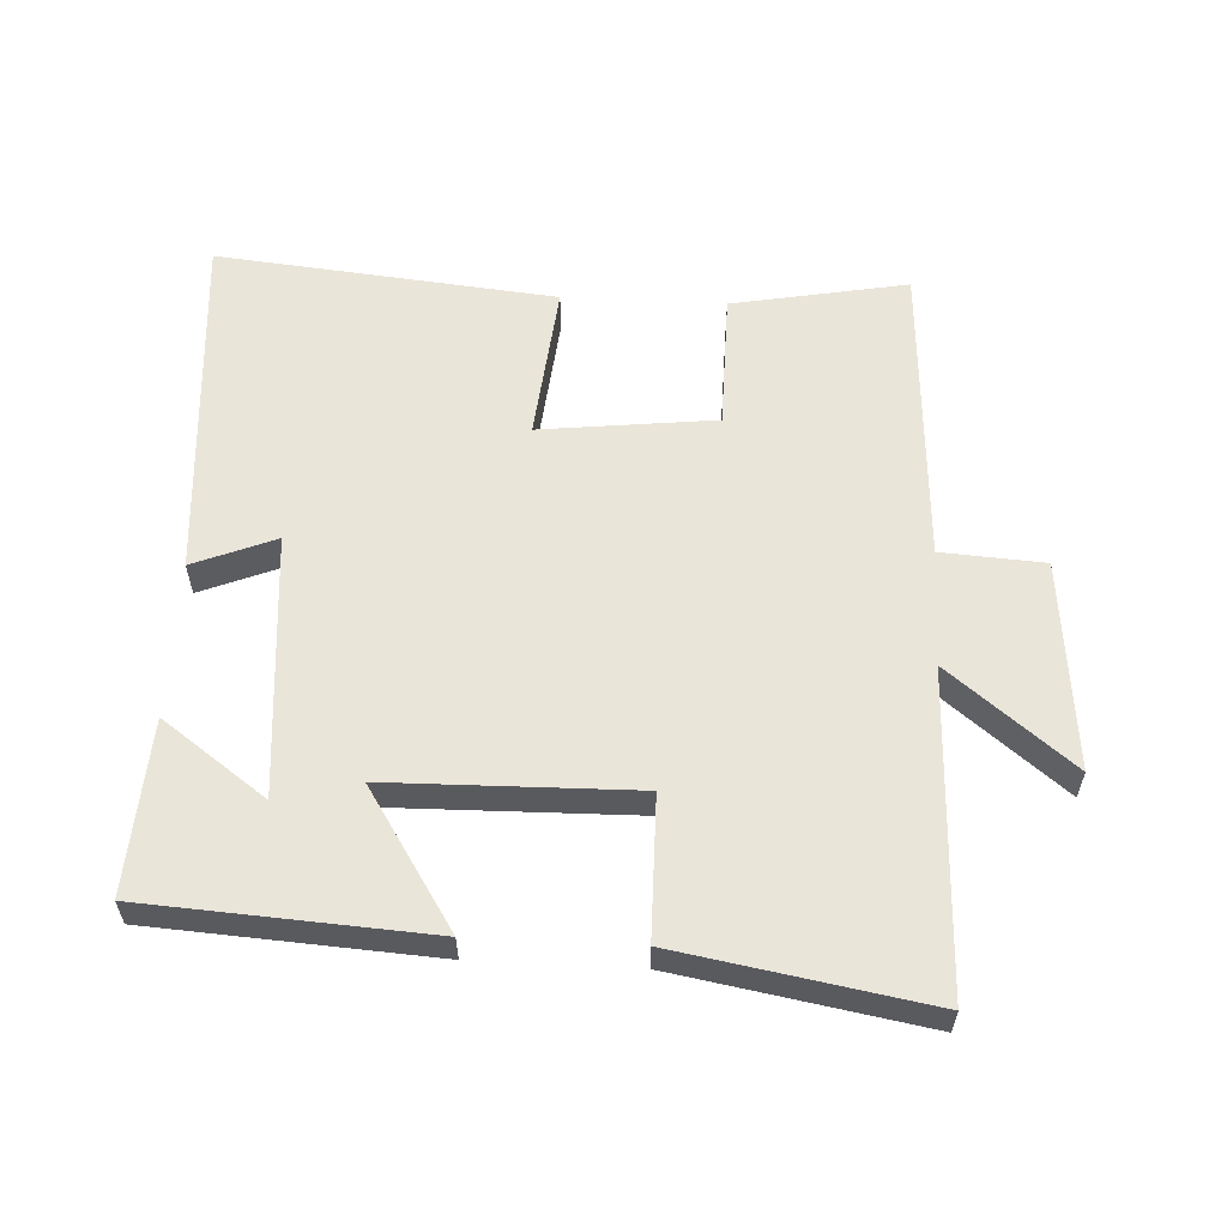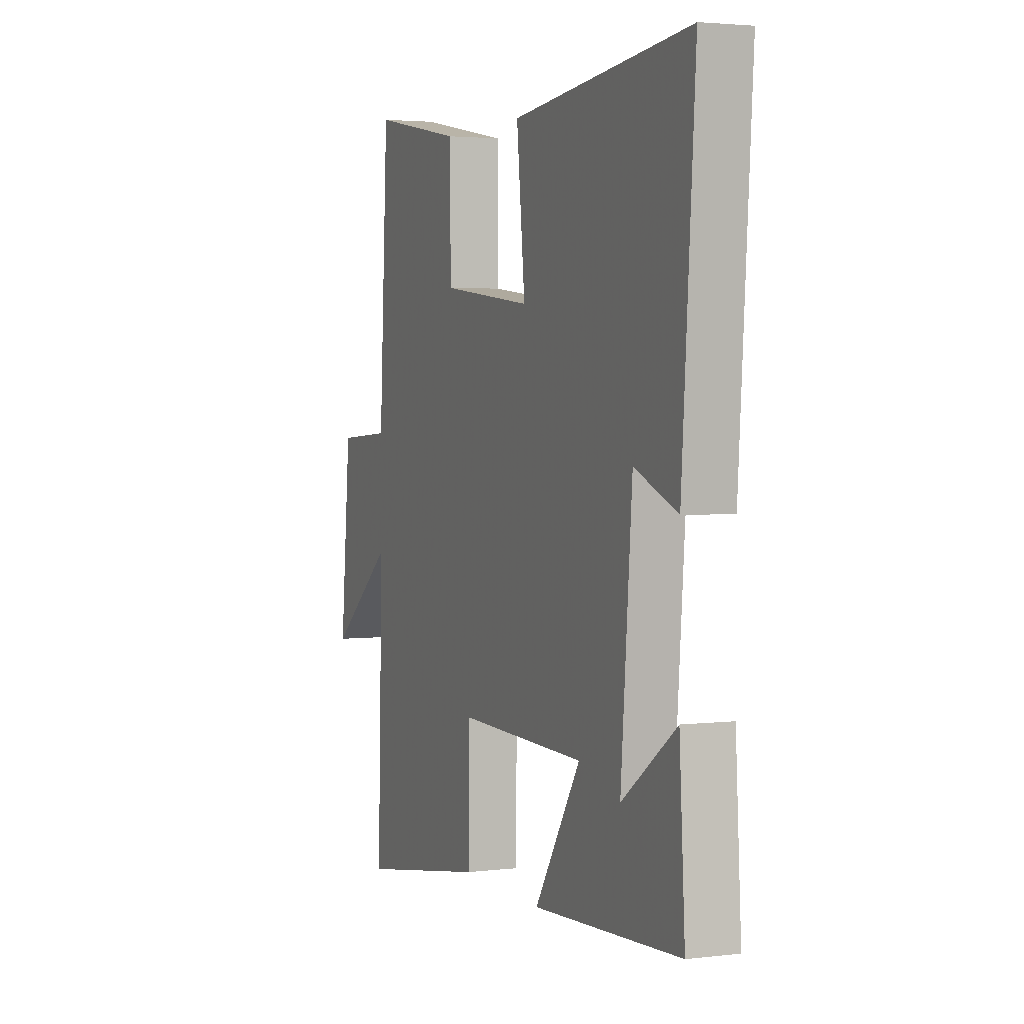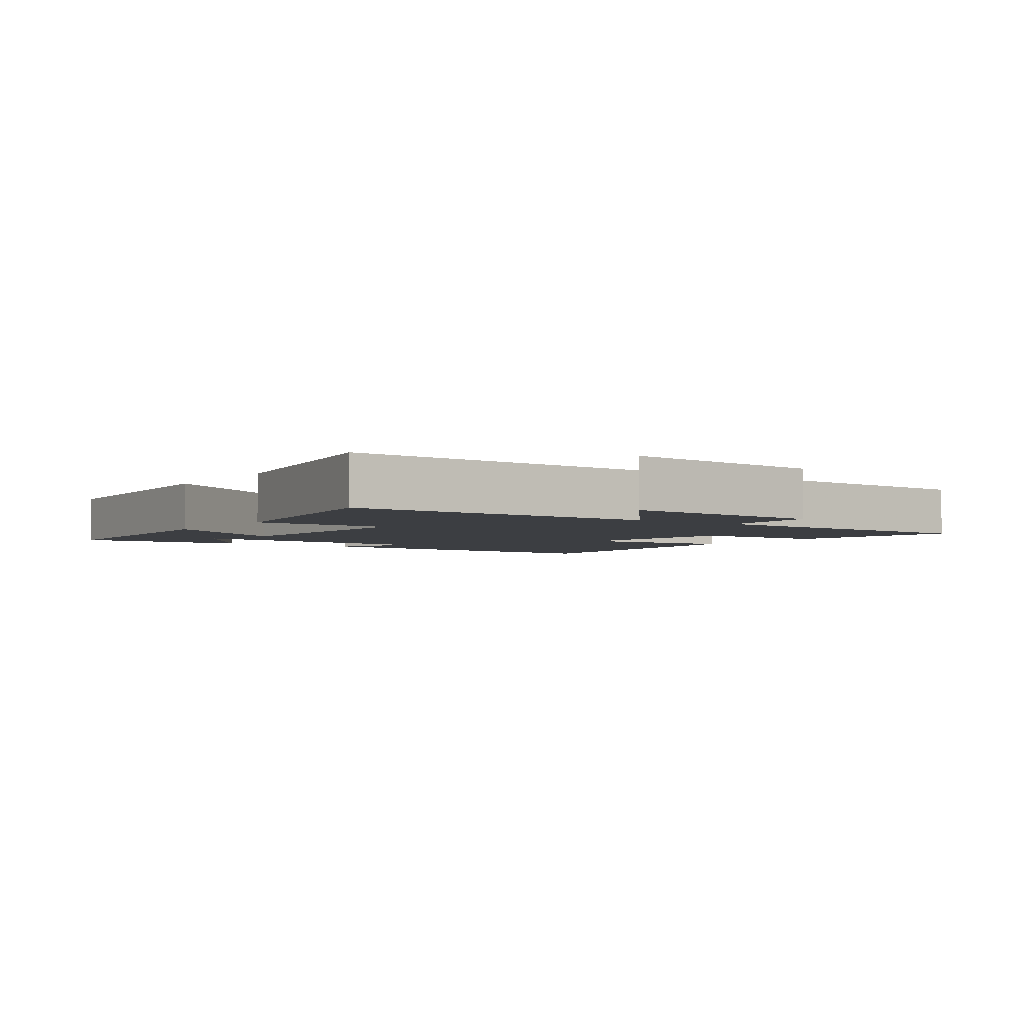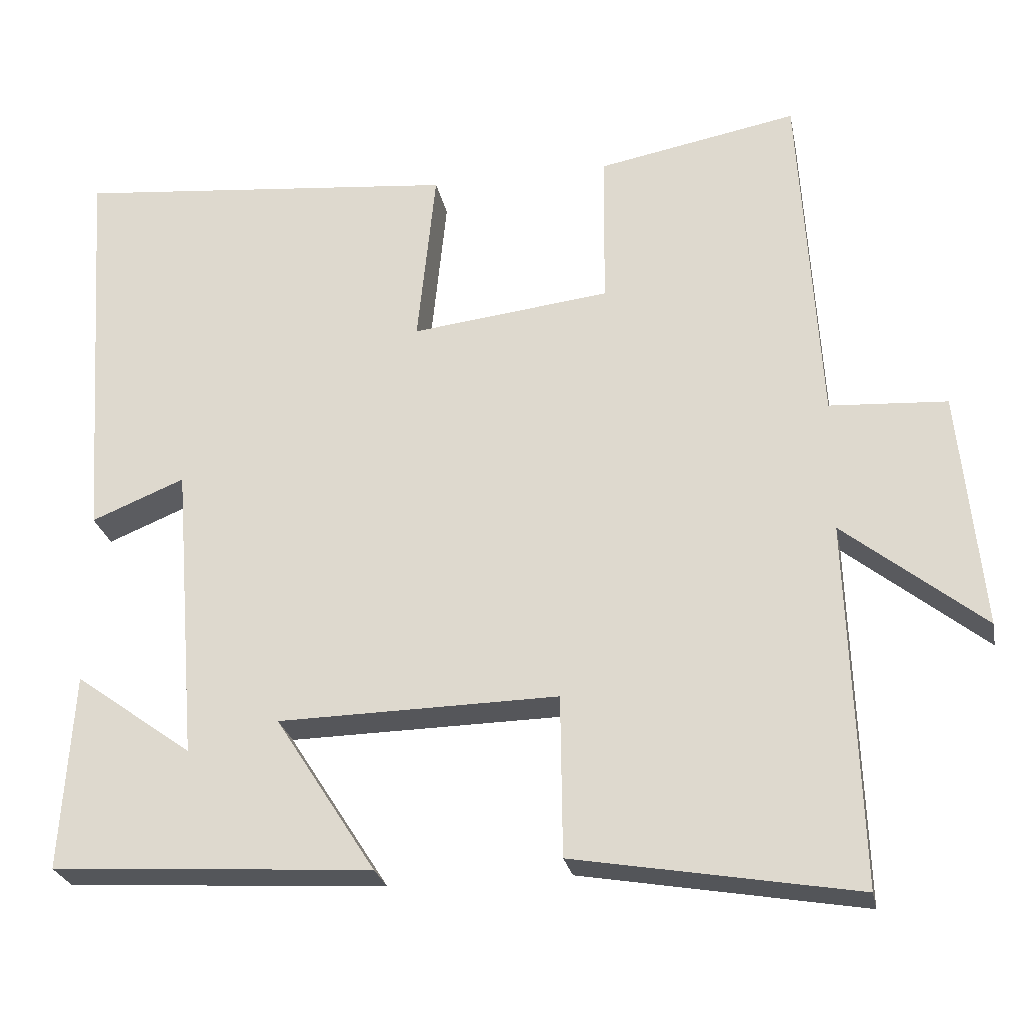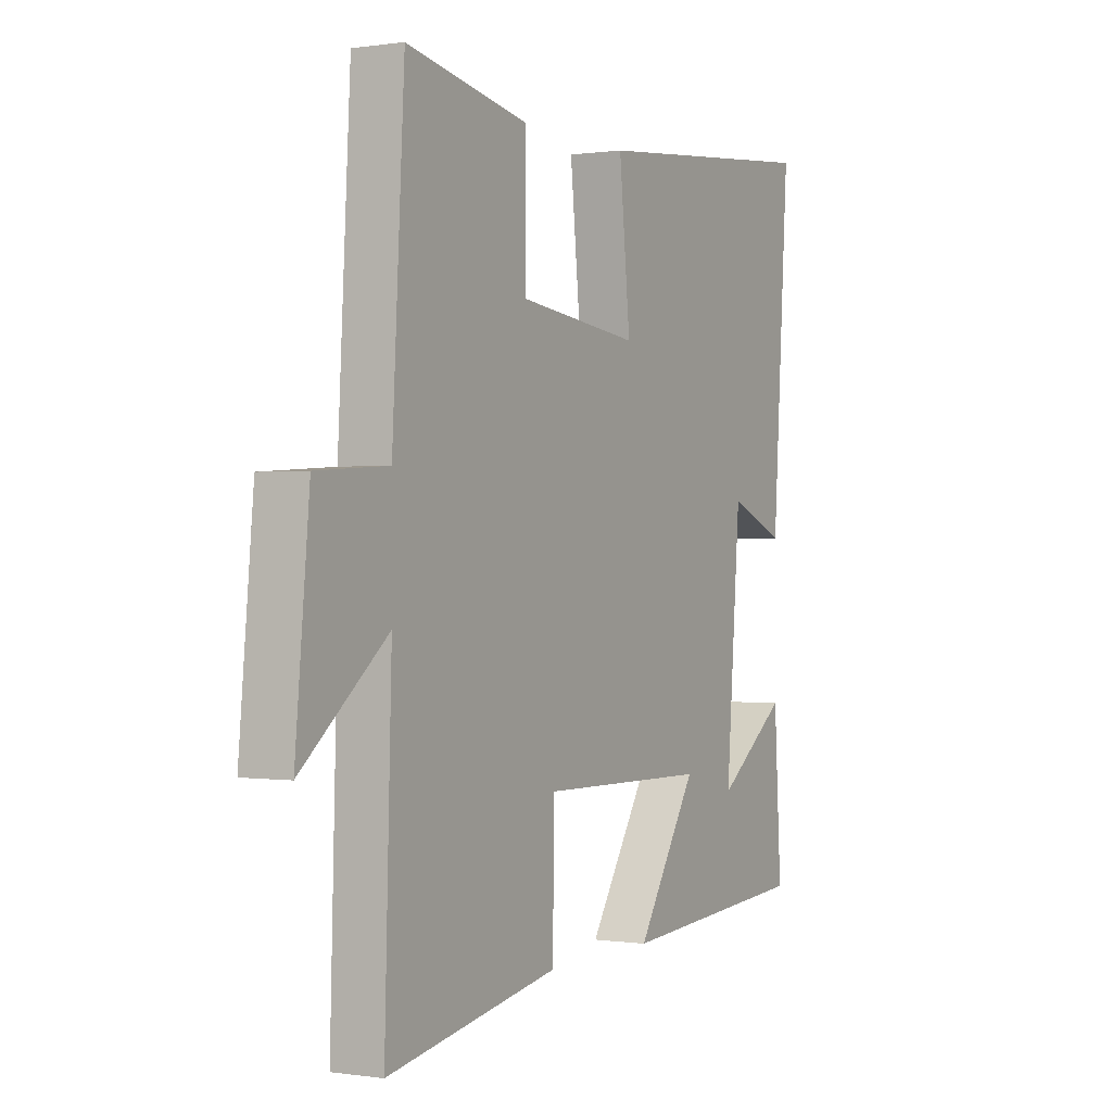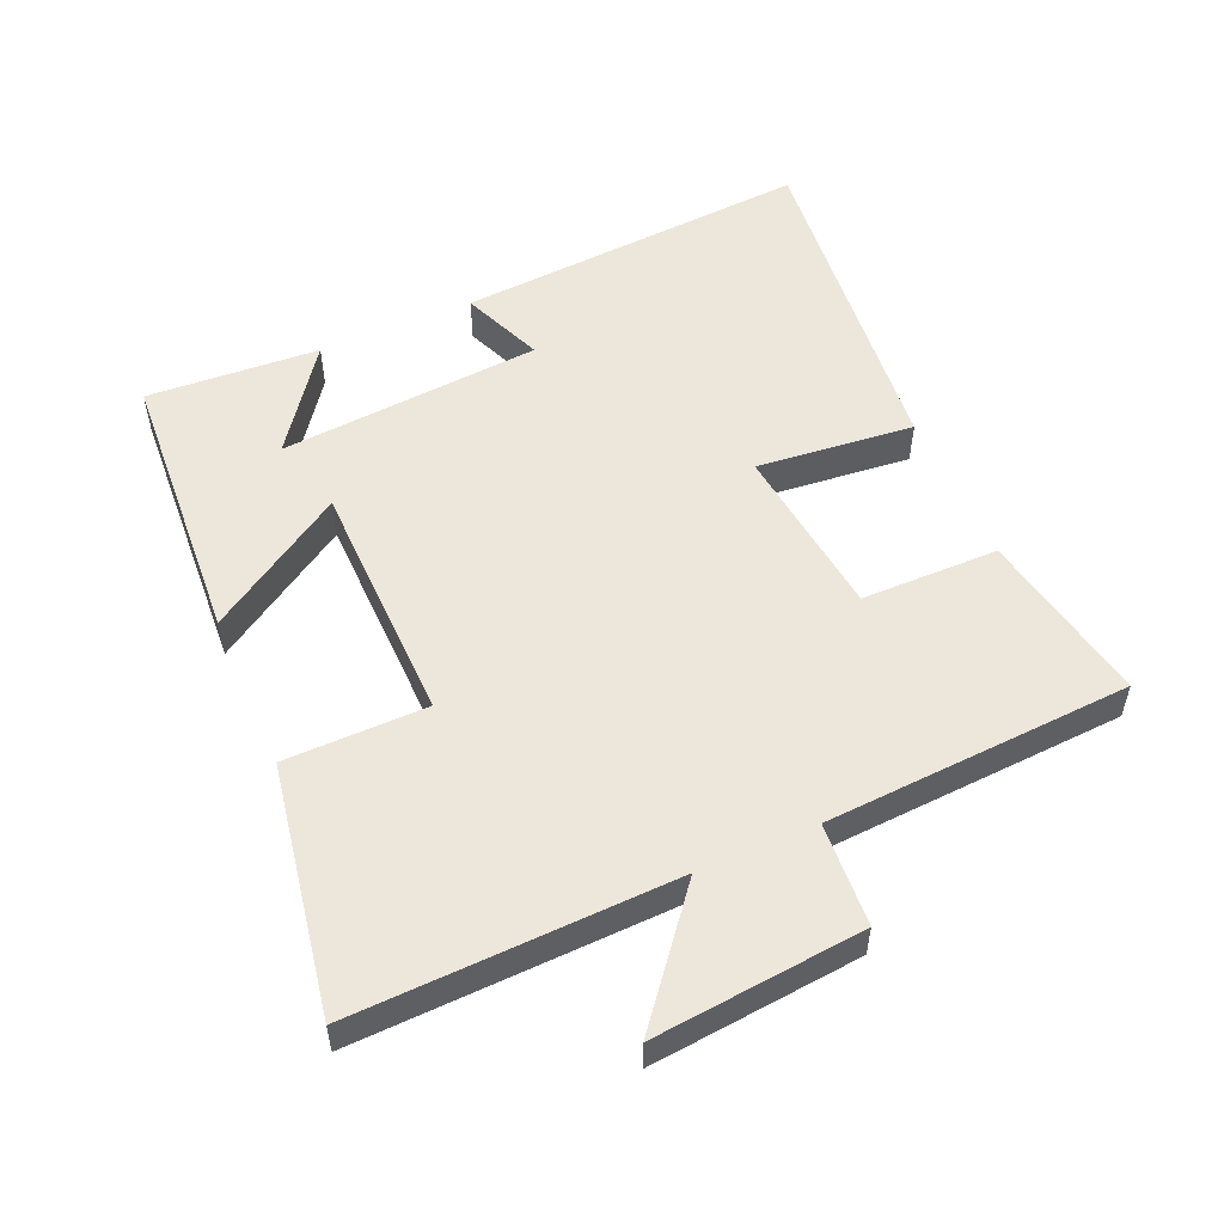
<metadata>
{"format":"obj","ext":"obj","renderer":"f3d","projection":"perspective","resolution":1024,"background":"white","views":[{"elev":58.4,"azim":-177.1,"up":"+Y"},{"elev":3.0,"azim":67.7,"up":"+Z"},{"elev":-3.4,"azim":-124.9,"up":"+Y"},{"elev":-25.9,"azim":-168.8,"up":"+Z"},{"elev":0.0,"azim":-61.0,"up":"+Z"},{"elev":53.5,"azim":-113.6,"up":"+Y"}]}
</metadata>
<code>
v -0.474 0.07 0.549
v -0.211 0.07 0.5
v -0.209 0.07 0.294
v 0.053 0.07 0.264
v 0.029 0.07 0.5
v 0.537 0.07 0.551
v 0.5 0.07 0.018
v 0.377 0.07 0.068
v 0.345 0.07 -0.326
v 0.5 0.07 -0.214
v 0.516 0.07 -0.473
v 0.094 0.07 -0.5
v 0.226 0.07 -0.294
v -0.142 0.07 -0.288
v -0.144 0.07 -0.5
v -0.515 0.07 -0.565
v -0.5 0.07 -0.086
v -0.684 0.07 -0.234
v -0.654 0.07 0.08
v -0.5 0.07 0.09
v -0.474 0 0.549
v -0.211 0 0.5
v -0.209 0 0.294
v 0.053 0 0.264
v 0.029 0 0.5
v 0.537 0 0.551
v 0.5 0 0.018
v 0.377 0 0.068
v 0.345 0 -0.326
v 0.5 0 -0.214
v 0.516 0 -0.473
v 0.094 0 -0.5
v 0.226 0 -0.294
v -0.142 0 -0.288
v -0.144 0 -0.5
v -0.515 0 -0.565
v -0.5 0 -0.086
v -0.684 0 -0.234
v -0.654 0 0.08
v -0.5 0 0.09
f 17 18 19 20
f 17 20 1 2
f 14 15 16 17
f 13 14 17
f 11 12 13
f 9 10 11
f 9 11 13
f 8 9 13 17
f 4 5 6 7
f 4 7 8
f 3 4 8 17
f 2 3 17
f 40 39 38 37
f 22 21 40 37
f 37 36 35 34
f 37 34 33
f 33 32 31
f 31 30 29
f 33 31 29
f 37 33 29 28
f 27 26 25 24
f 28 27 24
f 37 28 24 23
f 37 23 22
f 1 21 22 2
f 2 22 23 3
f 3 23 24 4
f 4 24 25 5
f 5 25 26 6
f 6 26 27 7
f 7 27 28 8
f 8 28 29 9
f 9 29 30 10
f 10 30 31 11
f 11 31 32 12
f 12 32 33 13
f 13 33 34 14
f 14 34 35 15
f 15 35 36 16
f 16 36 37 17
f 17 37 38 18
f 18 38 39 19
f 19 39 40 20
f 20 40 21 1

</code>
